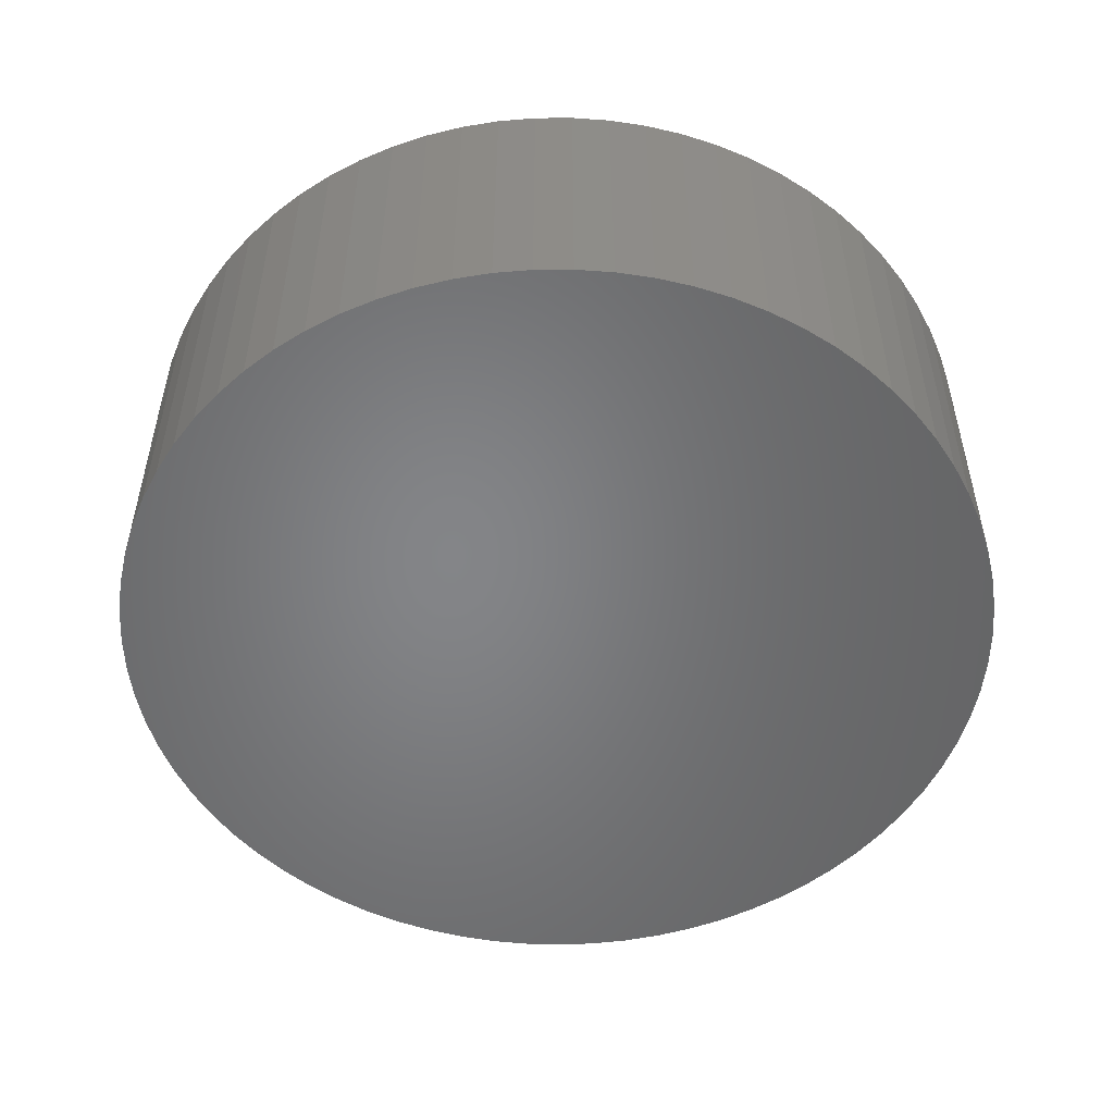
<metadata>
{"format":"stl","ext":"stl","renderer":"f3d","projection":"perspective","resolution":1024,"background":"white","views":[{"elev":-52.2,"azim":-56.0,"up":"+Z"}]}
</metadata>
<code>
# stl→obj: 474 verts, 956 faces
v -11.99 -0.5025 -2
v -11.99 0.5025 -2
v -11.91 -1.504 -2
v -11.91 1.504 -2
v -11.74 2.495 -2
v -11.49 3.468 -2
v -11.16 4.417 -2
v -10.75 5.336 -2
v -10.26 6.216 -2
v -9.708 7.053 -2
v -9.084 7.841 -2
v -8.396 8.574 -2
v -7.649 9.246 -2
v -6.849 9.854 -2
v -6 10.39 -2
v -5.109 10.86 -2
v -4.183 11.25 -2
v -3.227 11.56 -2
v -2.249 11.79 -2
v -1.254 11.93 -2
v -0.2513 12 -2
v 0.7535 11.98 -2
v 1.753 11.87 -2
v 2.74 11.68 -2
v 3.708 11.41 -2
v 4.65 11.06 -2
v 5.56 10.63 -2
v 6.43 10.13 -2
v 7.255 9.558 -2
v 8.03 8.918 -2
v 8.748 8.215 -2
v 9.404 7.454 -2
v 9.995 6.641 -2
v 10.52 5.781 -2
v 10.96 4.881 -2
v 11.33 3.946 -2
v 11.62 2.984 -2
v 11.83 2.001 -2
v 11.96 1.004 -2
v 12 0 -2
v 11.96 -1.004 -2
v 11.83 -2.001 -2
v 11.62 -2.984 -2
v 11.33 -3.946 -2
v 10.96 -4.881 -2
v 10.52 -5.781 -2
v 9.995 -6.641 -2
v 9.404 -7.454 -2
v 8.748 -8.215 -2
v 8.03 -8.918 -2
v 7.255 -9.558 -2
v 6.43 -10.13 -2
v 5.56 -10.63 -2
v 4.65 -11.06 -2
v 3.708 -11.41 -2
v 2.74 -11.68 -2
v 1.753 -11.87 -2
v 0.7535 -11.98 -2
v -0.2513 -12 -2
v -1.254 -11.93 -2
v -2.249 -11.79 -2
v -3.227 -11.56 -2
v -4.183 -11.25 -2
v -5.109 -10.86 -2
v -6 -10.39 -2
v -6.849 -9.854 -2
v -7.649 -9.246 -2
v -8.396 -8.574 -2
v -9.084 -7.841 -2
v -9.708 -7.053 -2
v -10.26 -6.216 -2
v -10.75 -5.336 -2
v -11.16 -4.417 -2
v -11.49 -3.468 -2
v -11.74 -2.495 -2
v -11.99 -0.5025 6
v -11.99 0.5025 6
v -11.91 -1.504 6
v -11.74 -2.495 6
v -11.49 -3.468 6
v -11.16 -4.417 6
v -10.75 -5.336 6
v -10.26 -6.216 6
v -9.708 -7.053 6
v -9.084 -7.841 6
v -8.396 -8.574 6
v -7.649 -9.246 6
v -6.849 -9.854 6
v -6 -10.39 6
v -5.109 -10.86 6
v -4.183 -11.25 6
v -3.227 -11.56 6
v -2.249 -11.79 6
v -1.254 -11.93 6
v -0.2513 -12 6
v 0.7535 -11.98 6
v 1.753 -11.87 6
v 2.74 -11.68 6
v 3.708 -11.41 6
v 4.65 -11.06 6
v 5.56 -10.63 6
v 6.43 -10.13 6
v 7.255 -9.558 6
v 8.03 -8.918 6
v 8.748 -8.215 6
v 9.404 -7.454 6
v 9.995 -6.641 6
v 10.52 -5.781 6
v 10.96 -4.881 6
v 11.33 -3.946 6
v 11.62 -2.984 6
v 11.83 -2.001 6
v 11.96 -1.004 6
v 12 0 6
v 11.96 1.004 6
v 11.83 2.001 6
v 11.62 2.984 6
v 11.33 3.946 6
v 10.96 4.881 6
v 10.52 5.781 6
v 9.995 6.641 6
v 9.404 7.454 6
v 8.748 8.215 6
v 8.03 8.918 6
v 7.255 9.558 6
v 6.43 10.13 6
v 5.56 10.63 6
v 4.65 11.06 6
v 3.708 11.41 6
v 2.74 11.68 6
v 1.753 11.87 6
v 0.7535 11.98 6
v -0.2513 12 6
v -1.254 11.93 6
v -2.249 11.79 6
v -3.227 11.56 6
v -4.183 11.25 6
v -5.109 10.86 6
v -6 10.39 6
v -6.849 9.854 6
v -7.649 9.246 6
v -8.396 8.574 6
v -9.084 7.841 6
v -9.708 7.053 6
v -10.26 6.216 6
v -10.75 5.336 6
v -11.16 4.417 6
v -11.49 3.468 6
v -11.74 2.495 6
v -11.91 1.504 6
v -9.991 -0.4188 0
v -9.991 0.4188 0
v -9.921 -1.253 0
v -9.921 1.253 0
v -9.781 2.079 0
v -9.573 2.89 0
v -9.298 3.681 0
v -8.957 4.446 0
v -8.554 5.18 0
v -8.09 5.878 0
v -7.57 6.534 0
v -6.997 7.145 0
v -6.374 7.705 0
v -5.707 8.211 0
v -5 8.66 0
v -4.258 9.048 0
v -6.056 5.227 0
v -3.486 9.373 0
v -5.099 6.164 0
v -2.689 9.632 0
v -4 6.928 0
v -1.874 9.823 0
v -3.406 7.239 0
v -1.045 9.945 0
v -2.789 7.498 0
v -0.2094 9.998 0
v -1.499 7.858 0
v 0.6279 9.98 0
v -1 7.932 0
v 1.461 9.893 0
v 1 7.932 0
v 2.284 9.736 0
v 3.09 9.511 0
v 1.827 7.789 0
v 3.875 9.219 0
v 2.472 7.608 0
v 4.633 8.862 0
v 3.1 7.375 0
v 5.358 8.443 0
v 3.706 7.09 0
v 6.046 7.965 0
v 4.287 6.755 0
v 6.691 7.431 0
v 5.353 5.945 0
v 7.29 6.845 0
v 5.832 5.476 0
v 7.837 6.211 0
v 6.27 4.969 0
v 8.329 5.534 0
v 6.663 4.427 0
v 8.763 4.818 0
v 7.01 3.854 0
v 9.135 4.067 0
v 7.308 3.254 0
v 9.444 3.289 0
v 7.555 2.631 0
v 9.686 2.487 0
v 7.749 1.99 0
v 9.86 1.668 0
v 7.93 1 0
v 9.965 0.8368 0
v 1 -1 0
v 9.965 -0.8368 0
v 7.93 -1 0
v -1 -1 0
v 10 0 0
v 7.888 -1.334 0
v 9.86 -1.668 0
v 7.749 -1.99 0
v 9.686 -2.487 0
v 7.555 -2.631 0
v 9.444 -3.289 0
v 7.308 -3.254 0
v 9.135 -4.067 0
v 7.01 -3.854 0
v 8.763 -4.818 0
v 6.27 -4.969 0
v 8.329 -5.534 0
v 5.832 -5.476 0
v 7.837 -6.211 0
v 5.353 -5.945 0
v 7.29 -6.845 0
v 4.837 -6.372 0
v 6.691 -7.431 0
v 4.287 -6.755 0
v 6.046 -7.965 0
v 3.1 -7.375 0
v 5.358 -8.443 0
v 2.472 -7.608 0
v 4.633 -8.862 0
v 1.827 -7.789 0
v 3.875 -9.219 0
v 1 -7.932 0
v 3.09 -9.511 0
v -1 -7.932 0
v 2.284 -9.736 0
v 1.461 -9.893 0
v -1.499 -7.858 0
v 0.6279 -9.98 0
v -2.789 -7.498 0
v -0.2094 -9.998 0
v -4 -6.928 0
v -1.045 -9.945 0
v -5.099 -6.164 0
v -1.874 -9.823 0
v -2.689 -9.632 0
v -3.486 -9.373 0
v -4.258 -9.048 0
v -5 -8.66 0
v -5.707 -8.211 0
v -6.374 -7.705 0
v -6.997 -7.145 0
v -7.57 -6.534 0
v -8.09 -5.878 0
v -8.554 -5.18 0
v -8.957 -4.446 0
v -9.298 -3.681 0
v -9.573 -2.89 0
v -9.781 -2.079 0
v -7.825 -1.663 0
v -7.937 -1.003 0
v -7.937 -1 0
v -7.937 1.003 0
v -7.825 1.663 0
v -7.659 -2.312 0
v -7.438 -2.945 0
v -7.166 -3.557 0
v -6.843 -4.144 0
v -6.472 -4.702 0
v -5.597 -5.716 0
v -6.056 -5.227 0
v -4.566 -6.569 0
v -3.406 -7.239 0
v -2.151 -7.705 0
v -4.566 6.569 0
v -1 1 0
v -7.937 1 0
v 1 1 0
v -2.151 7.705 0
v -5.597 5.716 0
v -6.472 4.702 0
v -7.438 2.945 0
v -7.166 3.557 0
v -6.843 4.144 0
v -7.659 2.312 0
v 1.169 -7.914 0
v 3.706 -7.09 0
v 6.663 -4.427 0
v 7.888 1.334 0
v 1.169 7.914 0
v 4.837 6.372 0
v -9.991 -0.4188 4
v -9.991 0.4188 4
v -9.921 -1.253 4
v -9.781 -2.079 4
v -9.573 -2.89 4
v -9.298 -3.681 4
v -8.957 -4.446 4
v -8.554 -5.18 4
v -8.09 -5.878 4
v -7.57 -6.534 4
v -6.997 -7.145 4
v -6.374 -7.705 4
v -5.707 -8.211 4
v -5 -8.66 4
v -4.258 -9.048 4
v -3.486 -9.373 4
v -2.689 -9.632 4
v -1.874 -9.823 4
v -1.045 -9.945 4
v -0.2094 -9.998 4
v 0.6279 -9.98 4
v 1.461 -9.893 4
v 2.284 -9.736 4
v 3.09 -9.511 4
v 3.875 -9.219 4
v 4.633 -8.862 4
v 5.358 -8.443 4
v 6.046 -7.965 4
v 6.691 -7.431 4
v 7.29 -6.845 4
v 7.837 -6.211 4
v 8.329 -5.534 4
v 8.763 -4.818 4
v 9.135 -4.067 4
v 9.444 -3.289 4
v 9.686 -2.487 4
v 9.86 -1.668 4
v 9.965 -0.8368 4
v 10 0 4
v 9.965 0.8368 4
v 9.86 1.668 4
v 9.686 2.487 4
v 9.444 3.289 4
v 9.135 4.067 4
v 8.763 4.818 4
v 8.329 5.534 4
v 7.837 6.211 4
v 7.29 6.845 4
v 6.691 7.431 4
v 6.046 7.965 4
v 5.358 8.443 4
v 4.633 8.862 4
v 3.875 9.219 4
v 3.09 9.511 4
v 2.284 9.736 4
v 1.461 9.893 4
v 0.6279 9.98 4
v -0.2094 9.998 4
v -1.045 9.945 4
v -1.874 9.823 4
v -2.689 9.632 4
v -3.486 9.373 4
v -4.258 9.048 4
v -5 8.66 4
v -5.707 8.211 4
v -6.374 7.705 4
v -6.997 7.145 4
v -7.57 6.534 4
v -8.09 5.878 4
v -8.554 5.18 4
v -8.957 4.446 4
v -9.298 3.681 4
v -9.573 2.89 4
v -9.781 2.079 4
v -9.921 1.253 4
v -7.937 -1 2
v -1 -1 2
v -7.937 -1.003 4
v -7.993 -0.335 2
v -7.993 -0.335 4
v -1 -7.932 2
v -0.8362 -7.956 4
v -0.8362 -7.956 2
v -1.499 -7.858 4
v -2.151 -7.705 4
v -2.789 -7.498 4
v -3.406 -7.239 4
v -4 -6.928 4
v -4.566 -6.569 4
v -5.099 -6.164 4
v -5.597 -5.716 4
v -6.056 -5.227 4
v -6.472 -4.702 4
v -6.843 -4.144 4
v -7.166 -3.557 4
v -7.438 -2.945 4
v -7.659 -2.312 4
v -7.825 -1.663 4
v -7.825 1.663 4
v -7.937 1.003 4
v -7.937 1 2
v -7.993 0.335 4
v -7.993 0.335 2
v -7.659 2.312 4
v -7.438 2.945 4
v -7.166 3.557 4
v -6.843 4.144 4
v -6.472 4.702 4
v -6.056 5.227 4
v -5.597 5.716 4
v -5.099 6.164 4
v -4.566 6.569 4
v -4 6.928 4
v -3.406 7.239 4
v -2.789 7.498 4
v -2.151 7.705 4
v -1.499 7.858 4
v -0.8362 7.956 4
v -1 7.932 2
v -0.8362 7.956 2
v -1 1 2
v 1 -7.932 2
v 1 -1 2
v 7.93 -1 2
v 7.972 -0.6694 4
v 7.972 -0.6694 2
v 7.888 -1.334 4
v 7.749 -1.99 4
v 7.555 -2.631 4
v 7.308 -3.254 4
v 7.01 -3.854 4
v 6.663 -4.427 4
v 6.27 -4.969 4
v 5.832 -5.476 4
v 5.353 -5.945 4
v 4.837 -6.372 4
v 4.287 -6.755 4
v 3.706 -7.09 4
v 3.1 -7.375 4
v 2.472 -7.608 4
v 1.827 -7.789 4
v 1.169 -7.914 4
v 0.5023 -7.984 2
v 0.5023 -7.984 4
v 1 1 2
v 1 7.932 2
v 0.5023 7.984 4
v 1.169 7.914 4
v 0.5023 7.984 2
v 1.827 7.789 4
v 2.472 7.608 4
v 3.1 7.375 4
v 3.706 7.09 4
v 4.287 6.755 4
v 4.837 6.372 4
v 5.353 5.945 4
v 5.832 5.476 4
v 6.27 4.969 4
v 6.663 4.427 4
v 7.01 3.854 4
v 7.308 3.254 4
v 7.555 2.631 4
v 7.749 1.99 4
v 7.888 1.334 4
v 7.93 1 2
v 7.972 0.6694 2
v 7.972 0.6694 4
v -0.1675 -7.998 4
v -0.1675 7.998 4
v 8 0 4
v -0.1675 -7.998 2
v 8 0 2
v -0.1675 7.998 2
f 1 2 3
f 3 2 4
f 3 4 5
f 3 5 6
f 3 6 7
f 3 7 8
f 3 8 9
f 3 9 10
f 3 10 11
f 3 11 12
f 3 12 13
f 3 13 14
f 3 14 15
f 3 15 16
f 3 16 17
f 3 17 18
f 3 18 19
f 3 19 20
f 3 20 21
f 3 21 22
f 3 22 23
f 3 23 24
f 3 24 25
f 3 25 26
f 3 26 27
f 3 27 28
f 3 28 29
f 3 29 30
f 3 30 31
f 3 31 32
f 3 32 33
f 3 33 34
f 3 34 35
f 3 35 36
f 3 36 37
f 3 37 38
f 3 38 39
f 3 39 40
f 3 40 41
f 3 41 42
f 3 42 43
f 3 43 44
f 3 44 45
f 3 45 46
f 3 46 47
f 3 47 48
f 3 48 49
f 3 49 50
f 3 50 51
f 3 51 52
f 3 52 53
f 3 53 54
f 3 54 55
f 3 55 56
f 3 56 57
f 3 57 58
f 3 58 59
f 3 59 60
f 3 60 61
f 3 61 62
f 3 62 63
f 3 63 64
f 3 64 65
f 3 65 66
f 3 66 67
f 3 67 68
f 3 68 69
f 3 69 70
f 3 70 71
f 3 71 72
f 3 72 73
f 3 73 74
f 3 74 75
f 1 76 2
f 2 76 77
f 1 3 76
f 76 3 78
f 3 75 78
f 78 75 79
f 75 74 79
f 79 74 80
f 74 73 80
f 80 73 81
f 73 72 81
f 81 72 82
f 72 71 82
f 82 71 83
f 71 70 83
f 83 70 84
f 70 69 84
f 84 69 85
f 69 68 85
f 85 68 86
f 86 68 67
f 87 86 67
f 87 67 66
f 88 87 66
f 88 66 65
f 89 88 65
f 89 65 64
f 90 89 64
f 90 64 63
f 91 90 63
f 91 63 62
f 92 91 62
f 92 62 61
f 93 92 61
f 93 61 60
f 94 93 60
f 94 60 59
f 95 94 59
f 95 59 58
f 96 95 58
f 96 58 57
f 97 96 57
f 97 57 56
f 98 97 56
f 98 56 55
f 99 98 55
f 99 55 54
f 100 99 54
f 100 54 53
f 101 100 53
f 101 53 52
f 102 101 52
f 102 52 51
f 103 102 51
f 103 51 50
f 104 103 50
f 104 50 49
f 105 104 49
f 105 49 48
f 106 105 48
f 106 48 47
f 107 106 47
f 107 47 46
f 108 107 46
f 108 46 45
f 109 108 45
f 109 45 44
f 110 109 44
f 110 44 43
f 111 110 43
f 111 43 42
f 112 111 42
f 112 42 41
f 113 112 41
f 113 41 40
f 114 113 40
f 40 39 115
f 114 40 115
f 39 38 116
f 115 39 116
f 38 37 117
f 116 38 117
f 37 36 118
f 117 37 118
f 36 35 119
f 118 36 119
f 35 34 120
f 119 35 120
f 34 33 121
f 120 34 121
f 33 32 122
f 121 33 122
f 32 31 123
f 122 32 123
f 30 124 31
f 31 124 123
f 29 125 30
f 30 125 124
f 28 126 29
f 29 126 125
f 27 127 28
f 28 127 126
f 26 128 27
f 27 128 127
f 25 129 26
f 26 129 128
f 24 130 25
f 25 130 129
f 23 131 24
f 24 131 130
f 22 132 23
f 23 132 131
f 21 133 22
f 22 133 132
f 20 134 21
f 21 134 133
f 19 135 20
f 20 135 134
f 18 136 19
f 19 136 135
f 17 137 18
f 18 137 136
f 16 138 17
f 17 138 137
f 15 139 16
f 16 139 138
f 14 140 15
f 15 140 139
f 13 141 14
f 14 141 140
f 12 142 13
f 13 142 141
f 11 143 12
f 12 143 142
f 10 144 11
f 11 144 143
f 9 145 10
f 10 145 144
f 8 146 9
f 9 146 145
f 7 147 8
f 8 147 146
f 6 148 7
f 7 148 147
f 5 149 6
f 6 149 148
f 4 150 5
f 5 150 149
f 2 77 4
f 4 77 150
f 77 76 78
f 80 77 79
f 79 77 78
f 81 77 80
f 82 77 81
f 83 77 82
f 84 77 83
f 85 77 84
f 86 77 85
f 87 77 86
f 88 77 87
f 89 77 88
f 90 77 89
f 91 77 90
f 92 77 91
f 93 77 92
f 94 77 93
f 95 77 94
f 96 77 95
f 97 77 96
f 98 77 97
f 99 77 98
f 100 77 99
f 101 77 100
f 102 77 101
f 103 77 102
f 104 77 103
f 105 77 104
f 106 77 105
f 107 77 106
f 108 77 107
f 109 77 108
f 110 77 109
f 111 77 110
f 112 77 111
f 113 77 112
f 114 77 113
f 115 77 114
f 116 77 115
f 117 77 116
f 118 77 117
f 119 77 118
f 120 77 119
f 121 77 120
f 122 77 121
f 123 77 122
f 124 77 123
f 125 77 124
f 126 77 125
f 127 77 126
f 128 77 127
f 129 77 128
f 130 77 129
f 131 77 130
f 132 77 131
f 133 77 132
f 134 77 133
f 135 77 134
f 136 77 135
f 137 77 136
f 138 77 137
f 139 77 138
f 140 77 139
f 141 77 140
f 142 77 141
f 143 77 142
f 144 77 143
f 145 77 144
f 146 77 145
f 147 77 146
f 148 77 147
f 149 77 148
f 150 77 149
f 151 152 153
f 153 152 154
f 153 154 155
f 153 155 156
f 153 156 157
f 153 157 158
f 153 158 159
f 153 159 160
f 153 160 161
f 153 161 162
f 153 162 163
f 153 163 164
f 153 164 165
f 153 165 166
f 167 166 168
f 169 168 170
f 171 170 172
f 173 172 174
f 175 174 176
f 177 176 178
f 179 178 180
f 181 182 183
f 184 183 185
f 186 185 187
f 188 187 189
f 190 189 191
f 192 191 193
f 194 193 195
f 196 195 197
f 198 197 199
f 200 199 201
f 202 201 203
f 204 203 205
f 206 205 207
f 208 207 209
f 210 209 211
f 212 213 214
f 215 216 213
f 217 213 218
f 219 218 220
f 221 220 222
f 223 222 224
f 225 224 226
f 227 226 228
f 229 228 230
f 231 230 232
f 233 232 234
f 235 234 236
f 237 236 238
f 239 238 240
f 241 240 242
f 243 242 244
f 245 246 247
f 248 247 249
f 250 249 251
f 252 251 253
f 254 253 255
f 153 255 256
f 153 256 257
f 153 257 258
f 153 258 259
f 153 259 260
f 153 260 261
f 153 261 262
f 153 262 263
f 153 263 264
f 153 264 265
f 153 265 266
f 153 266 267
f 153 267 268
f 153 268 269
f 270 153 271
f 153 272 271
f 273 153 274
f 275 153 270
f 276 153 275
f 202 203 204
f 277 153 276
f 278 153 277
f 279 153 278
f 254 255 280
f 153 279 281
f 153 281 255
f 281 280 255
f 282 253 254
f 252 253 282
f 283 251 252
f 250 251 283
f 284 249 250
f 248 249 284
f 169 170 285
f 212 215 213
f 286 153 287
f 153 273 287
f 179 180 182
f 210 272 288
f 289 176 177
f 175 176 289
f 177 178 179
f 285 170 171
f 217 218 219
f 290 168 169
f 167 168 290
f 291 166 167
f 292 153 293
f 294 166 291
f 153 166 294
f 153 294 293
f 295 153 292
f 274 153 295
f 288 286 179
f 243 215 212
f 227 228 229
f 296 242 243
f 245 247 248
f 297 236 237
f 298 226 227
f 194 195 196
f 196 197 198
f 214 213 217
f 272 153 288
f 299 209 210
f 272 210 211
f 208 209 299
f 204 205 206
f 206 207 208
f 181 183 300
f 179 182 181
f 186 187 188
f 188 189 190
f 301 193 194
f 190 191 192
f 192 193 301
f 198 199 200
f 200 201 202
f 300 183 184
f 272 211 216
f 272 216 215
f 288 153 286
f 171 172 173
f 173 174 175
f 219 220 221
f 184 185 186
f 221 222 223
f 223 224 225
f 229 230 231
f 231 232 233
f 233 234 235
f 235 236 297
f 237 238 239
f 239 240 241
f 288 179 181
f 241 242 296
f 225 226 298
f 243 244 246
f 243 246 245
f 215 243 245
f 151 302 152
f 152 302 303
f 151 153 302
f 302 153 304
f 153 269 304
f 304 269 305
f 269 268 305
f 305 268 306
f 268 267 306
f 306 267 307
f 267 266 307
f 307 266 308
f 266 265 308
f 308 265 309
f 265 264 309
f 309 264 310
f 264 263 310
f 310 263 311
f 263 262 311
f 311 262 312
f 312 262 261
f 313 312 261
f 313 261 260
f 314 313 260
f 314 260 259
f 315 314 259
f 315 259 258
f 316 315 258
f 316 258 257
f 317 316 257
f 317 257 256
f 318 317 256
f 318 256 255
f 319 318 255
f 319 255 253
f 320 319 253
f 320 253 251
f 321 320 251
f 321 251 249
f 322 321 249
f 322 249 247
f 323 322 247
f 323 247 246
f 324 323 246
f 324 246 244
f 325 324 244
f 325 244 242
f 326 325 242
f 326 242 240
f 327 326 240
f 327 240 238
f 328 327 238
f 328 238 236
f 329 328 236
f 329 236 234
f 330 329 234
f 330 234 232
f 331 330 232
f 331 232 230
f 332 331 230
f 332 230 228
f 333 332 228
f 333 228 226
f 334 333 226
f 334 226 224
f 335 334 224
f 335 224 222
f 336 335 222
f 336 222 220
f 337 336 220
f 337 220 218
f 338 337 218
f 338 218 213
f 339 338 213
f 339 213 216
f 340 339 216
f 216 211 341
f 340 216 341
f 211 209 342
f 341 211 342
f 209 207 343
f 342 209 343
f 207 205 344
f 343 207 344
f 205 203 345
f 344 205 345
f 203 201 346
f 345 203 346
f 201 199 347
f 346 201 347
f 199 197 348
f 347 199 348
f 197 195 349
f 348 197 349
f 193 350 195
f 195 350 349
f 191 351 193
f 193 351 350
f 189 352 191
f 191 352 351
f 187 353 189
f 189 353 352
f 185 354 187
f 187 354 353
f 183 355 185
f 185 355 354
f 182 356 183
f 183 356 355
f 180 357 182
f 182 357 356
f 178 358 180
f 180 358 357
f 176 359 178
f 178 359 358
f 174 360 176
f 176 360 359
f 172 361 174
f 174 361 360
f 170 362 172
f 172 362 361
f 168 363 170
f 170 363 362
f 166 364 168
f 168 364 363
f 165 365 166
f 166 365 364
f 164 366 165
f 165 366 365
f 163 367 164
f 164 367 366
f 162 368 163
f 163 368 367
f 161 369 162
f 162 369 368
f 160 370 161
f 161 370 369
f 159 371 160
f 160 371 370
f 158 372 159
f 159 372 371
f 157 373 158
f 158 373 372
f 156 374 157
f 157 374 373
f 155 375 156
f 156 375 374
f 154 376 155
f 155 376 375
f 152 303 154
f 154 303 376
f 377 272 215
f 378 377 215
f 377 379 271
f 377 380 381
f 381 379 377
f 272 377 271
f 245 382 215
f 215 382 378
f 383 384 385
f 385 384 382
f 385 382 245
f 385 245 248
f 385 248 386
f 386 248 284
f 386 284 387
f 387 284 250
f 387 250 388
f 388 250 283
f 388 283 389
f 389 283 252
f 389 252 390
f 390 252 282
f 390 282 391
f 391 282 254
f 391 254 392
f 392 254 280
f 393 392 280
f 281 393 280
f 394 393 281
f 279 394 281
f 395 394 279
f 278 395 279
f 396 395 278
f 277 396 278
f 397 396 277
f 276 397 277
f 398 397 276
f 275 398 276
f 399 398 275
f 270 399 275
f 379 399 270
f 271 379 270
f 274 400 401
f 273 274 401
f 402 287 273
f 403 402 401
f 401 402 273
f 404 402 403
f 295 405 400
f 274 295 400
f 292 406 405
f 295 292 405
f 293 407 406
f 292 293 406
f 294 408 407
f 293 294 407
f 291 409 408
f 294 291 408
f 167 410 409
f 291 167 409
f 290 411 410
f 167 290 410
f 169 412 411
f 290 169 411
f 285 413 412
f 169 285 412
f 171 414 413
f 285 171 413
f 173 415 414
f 171 173 414
f 175 416 415
f 173 175 415
f 289 417 416
f 175 289 416
f 177 418 417
f 289 177 417
f 419 420 421
f 418 420 419
f 179 420 418
f 177 179 418
f 286 422 179
f 179 422 420
f 287 402 286
f 286 402 422
f 423 243 212
f 424 423 212
f 424 212 214
f 425 424 214
f 426 427 428
f 428 427 425
f 428 425 214
f 428 214 217
f 428 217 429
f 429 217 219
f 429 219 430
f 430 219 221
f 430 221 431
f 431 221 223
f 431 223 432
f 432 223 225
f 432 225 433
f 433 225 298
f 433 298 434
f 434 298 227
f 434 227 435
f 435 227 229
f 435 229 436
f 436 229 231
f 436 231 437
f 437 231 233
f 437 233 438
f 438 233 235
f 438 235 439
f 439 235 297
f 439 297 440
f 440 297 237
f 440 237 441
f 441 237 239
f 441 239 442
f 442 239 241
f 442 241 443
f 443 241 296
f 444 445 423
f 443 296 423
f 443 423 445
f 423 296 243
f 446 288 181
f 447 446 181
f 447 181 300
f 448 447 449
f 449 447 300
f 450 447 448
f 184 451 449
f 300 184 449
f 186 452 451
f 184 186 451
f 188 453 452
f 186 188 452
f 190 454 453
f 188 190 453
f 192 455 454
f 190 192 454
f 301 456 455
f 192 301 455
f 194 457 456
f 301 194 456
f 196 458 457
f 194 196 457
f 459 458 198
f 198 458 196
f 460 459 200
f 200 459 198
f 461 460 202
f 202 460 200
f 462 461 204
f 204 461 202
f 463 462 206
f 206 462 204
f 464 463 208
f 208 463 206
f 465 464 299
f 299 464 208
f 466 467 468
f 466 468 465
f 466 465 210
f 465 299 210
f 288 446 210
f 210 446 466
f 303 302 304
f 306 303 305
f 305 303 304
f 307 303 306
f 308 303 307
f 309 303 308
f 310 303 309
f 311 303 310
f 312 303 311
f 313 303 312
f 314 303 313
f 315 303 314
f 316 303 315
f 317 303 316
f 394 303 317
f 395 396 303
f 391 392 318
f 389 390 319
f 387 388 320
f 386 387 321
f 385 386 322
f 469 383 323
f 445 469 324
f 443 445 325
f 426 428 339
f 459 460 347
f 453 454 352
f 470 448 356
f 398 399 303
f 412 413 361
f 416 417 359
f 363 303 362
f 364 303 363
f 365 303 364
f 366 303 365
f 367 303 366
f 368 303 367
f 369 303 368
f 370 303 369
f 371 303 370
f 372 303 371
f 373 303 372
f 374 303 373
f 375 303 374
f 376 303 375
f 437 438 330
f 403 401 303
f 428 429 338
f 460 461 346
f 454 455 351
f 448 449 355
f 399 379 303
f 417 418 358
f 407 408 303
f 418 419 357
f 410 411 362
f 414 415 360
f 409 303 408
f 362 303 409
f 362 409 410
f 362 411 361
f 411 412 361
f 361 413 360
f 413 414 360
f 360 415 359
f 415 416 359
f 359 417 358
f 406 407 303
f 358 418 357
f 357 419 356
f 419 470 356
f 356 448 355
f 355 449 354
f 451 452 353
f 354 451 353
f 405 406 303
f 353 452 352
f 452 453 352
f 352 454 351
f 449 451 354
f 351 455 350
f 350 456 349
f 457 458 348
f 349 457 348
f 400 405 303
f 348 458 347
f 458 459 347
f 347 460 346
f 455 456 350
f 346 461 345
f 456 457 349
f 345 462 344
f 344 463 343
f 468 471 340
f 343 464 342
f 401 400 303
f 342 465 341
f 341 468 340
f 340 471 339
f 471 426 339
f 339 428 338
f 461 462 345
f 338 429 337
f 462 463 344
f 337 430 336
f 463 464 343
f 336 431 335
f 464 465 342
f 335 432 334
f 465 468 341
f 334 433 333
f 333 434 332
f 434 435 332
f 332 435 331
f 435 436 331
f 331 437 330
f 429 430 337
f 330 438 329
f 430 431 336
f 329 439 328
f 431 432 335
f 328 440 327
f 432 433 334
f 327 441 326
f 433 434 333
f 441 442 326
f 326 443 325
f 325 445 324
f 324 469 323
f 323 383 322
f 383 385 322
f 322 386 321
f 321 387 320
f 320 388 319
f 388 389 319
f 319 390 318
f 390 391 318
f 318 392 317
f 392 393 317
f 393 394 317
f 395 303 394
f 397 398 303
f 438 439 329
f 439 440 328
f 440 441 327
f 442 443 326
f 379 381 303
f 396 397 303
f 436 437 331
f 381 403 303
f 404 380 377
f 424 404 378
f 378 404 377
f 384 378 382
f 472 378 384
f 444 378 472
f 423 378 444
f 424 378 423
f 425 404 424
f 427 404 425
f 473 404 427
f 467 404 473
f 466 404 467
f 446 404 466
f 422 404 446
f 422 402 404
f 447 422 446
f 420 474 421
f 420 450 474
f 420 447 450
f 420 422 447
f 404 403 381
f 380 404 381
f 469 472 383
f 383 472 384
f 474 470 419
f 421 474 419
f 471 473 426
f 426 473 427
f 445 444 469
f 469 444 472
f 450 448 470
f 474 450 470
f 471 468 473
f 473 468 467

</code>
